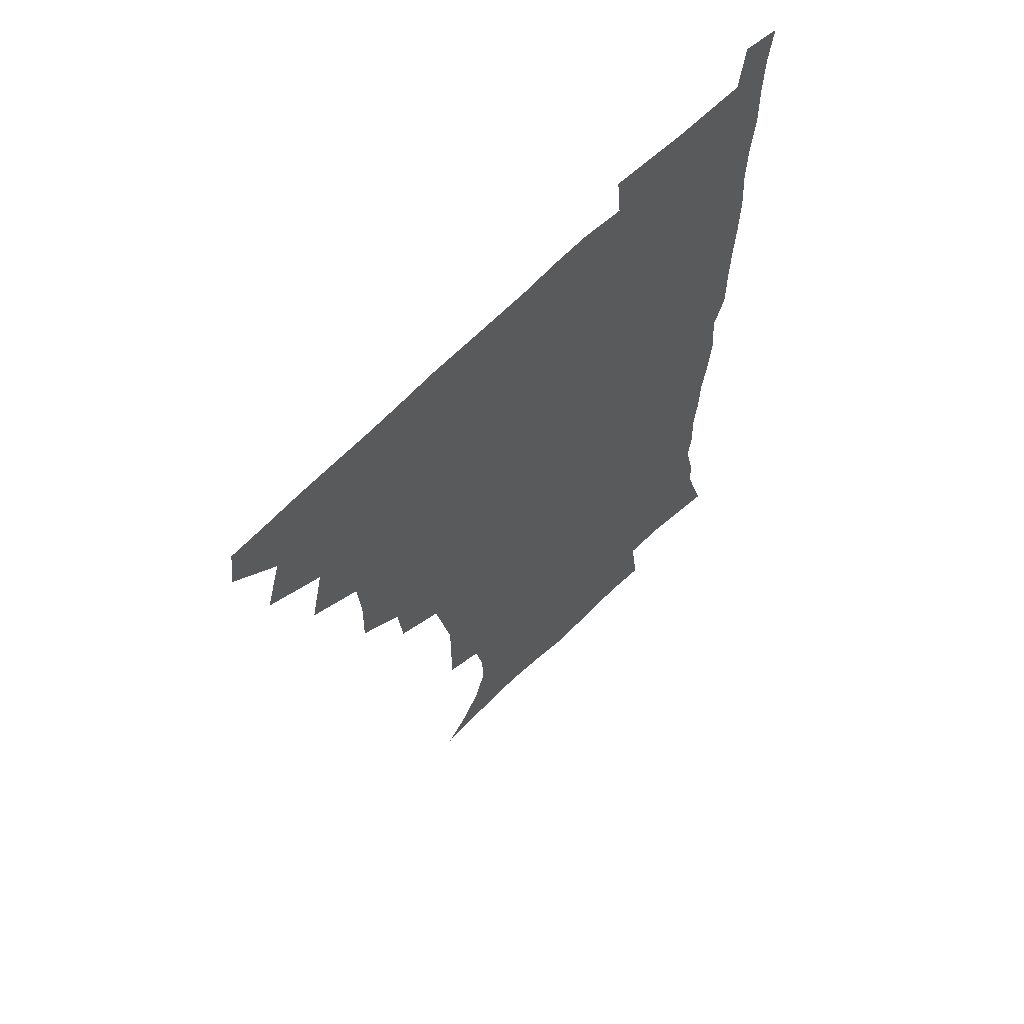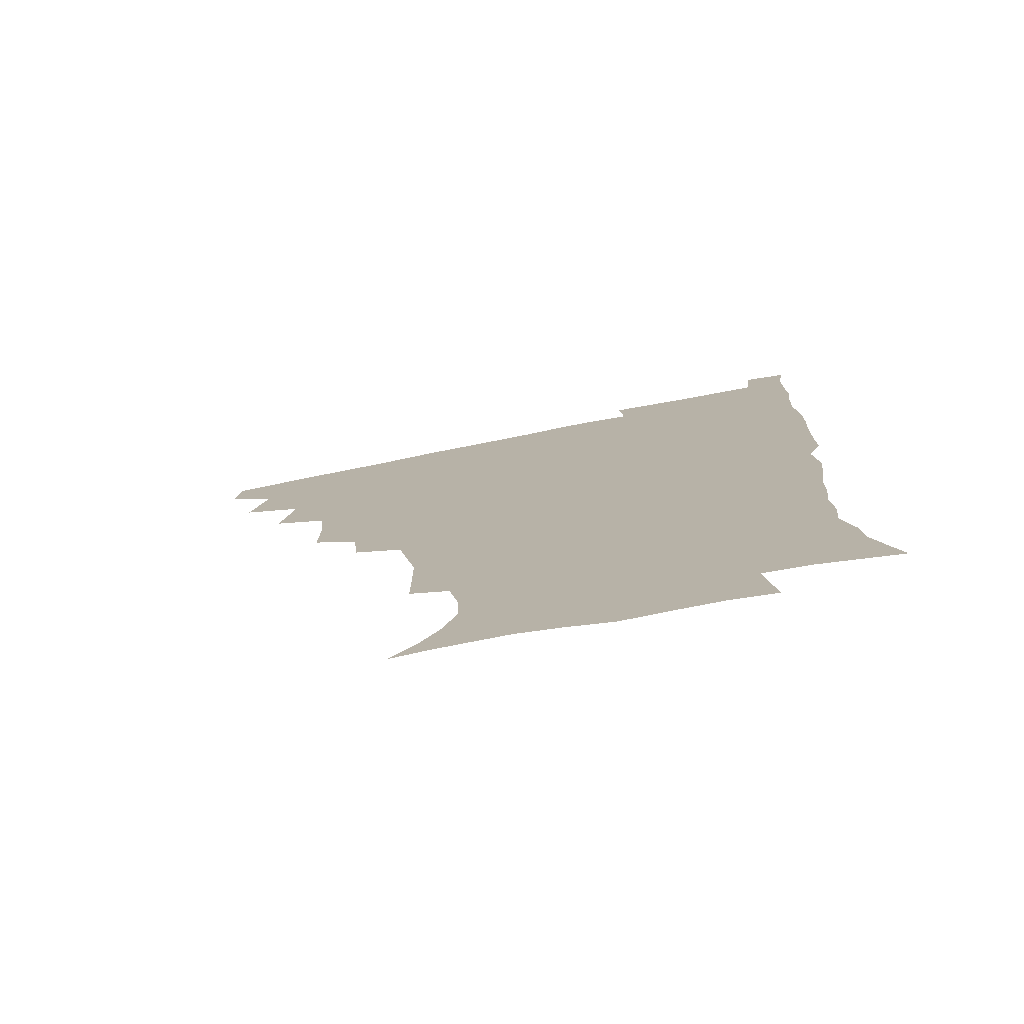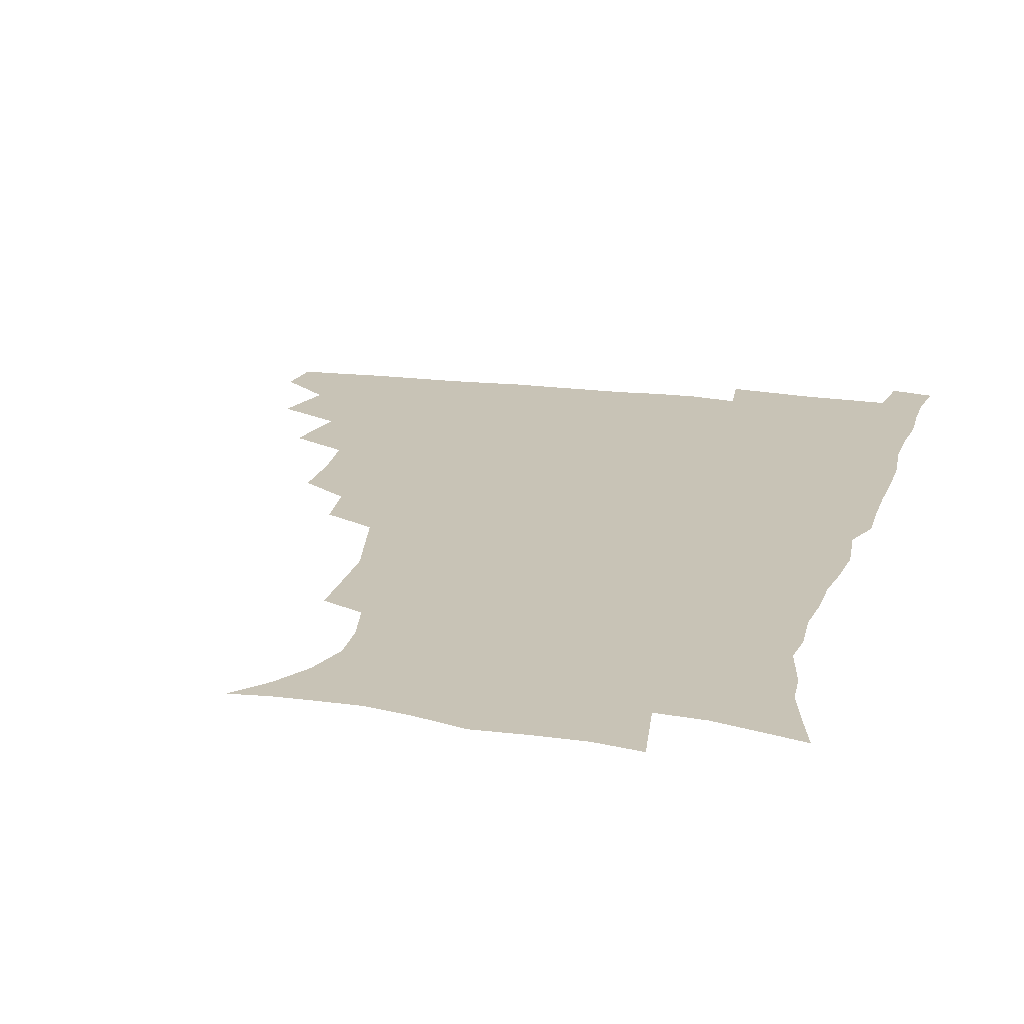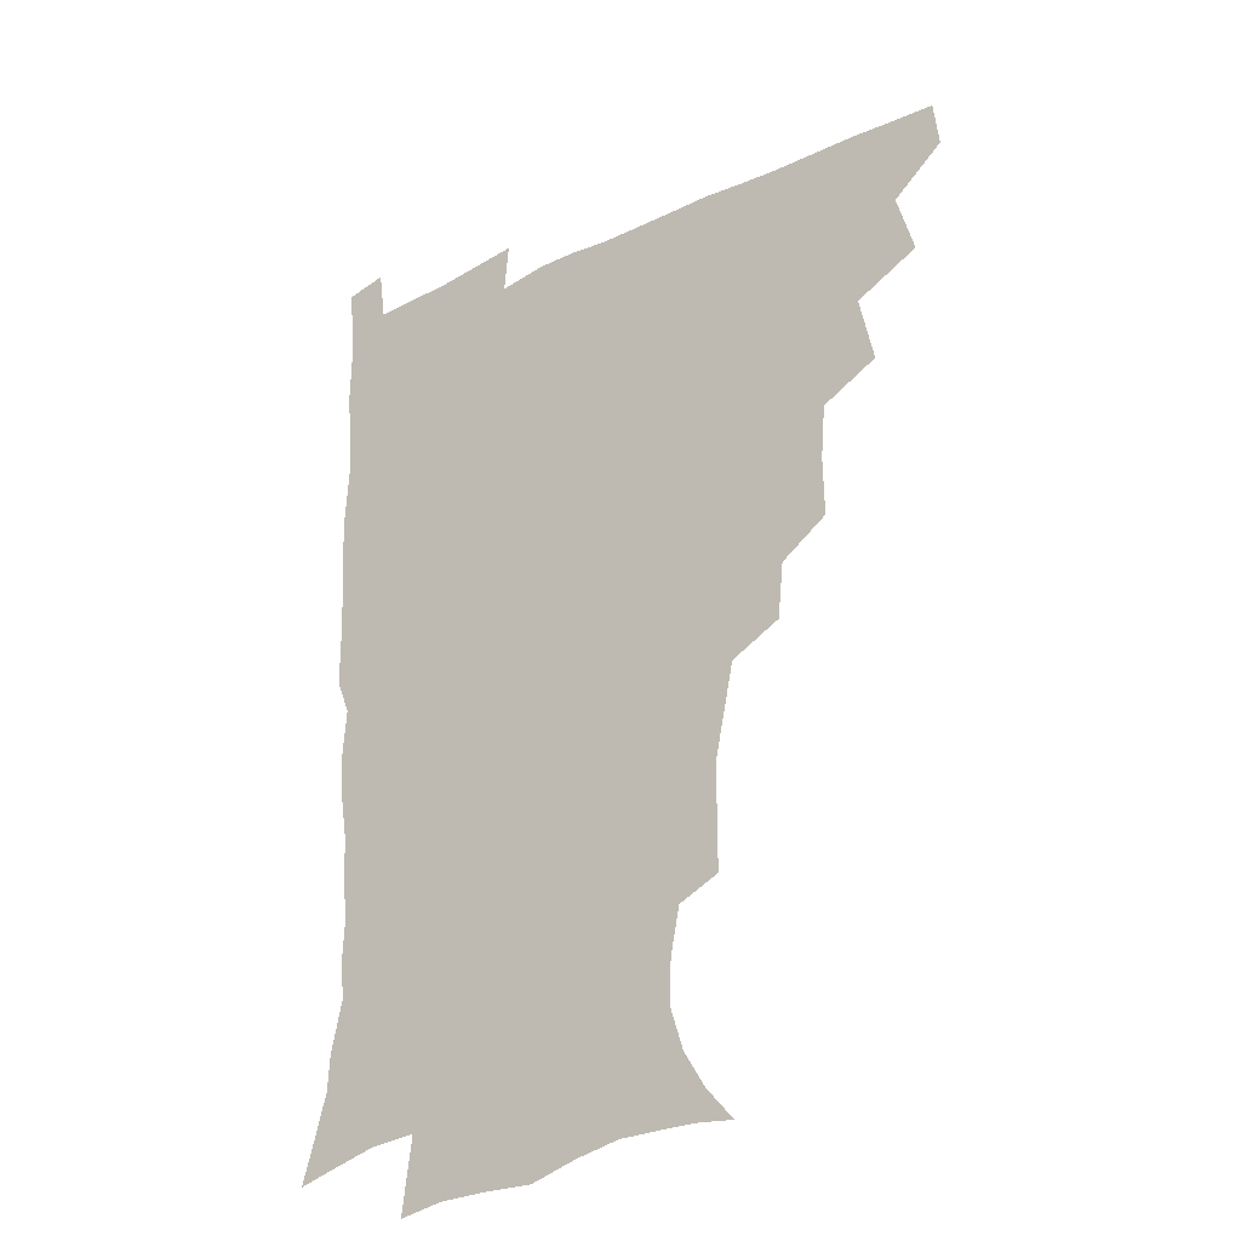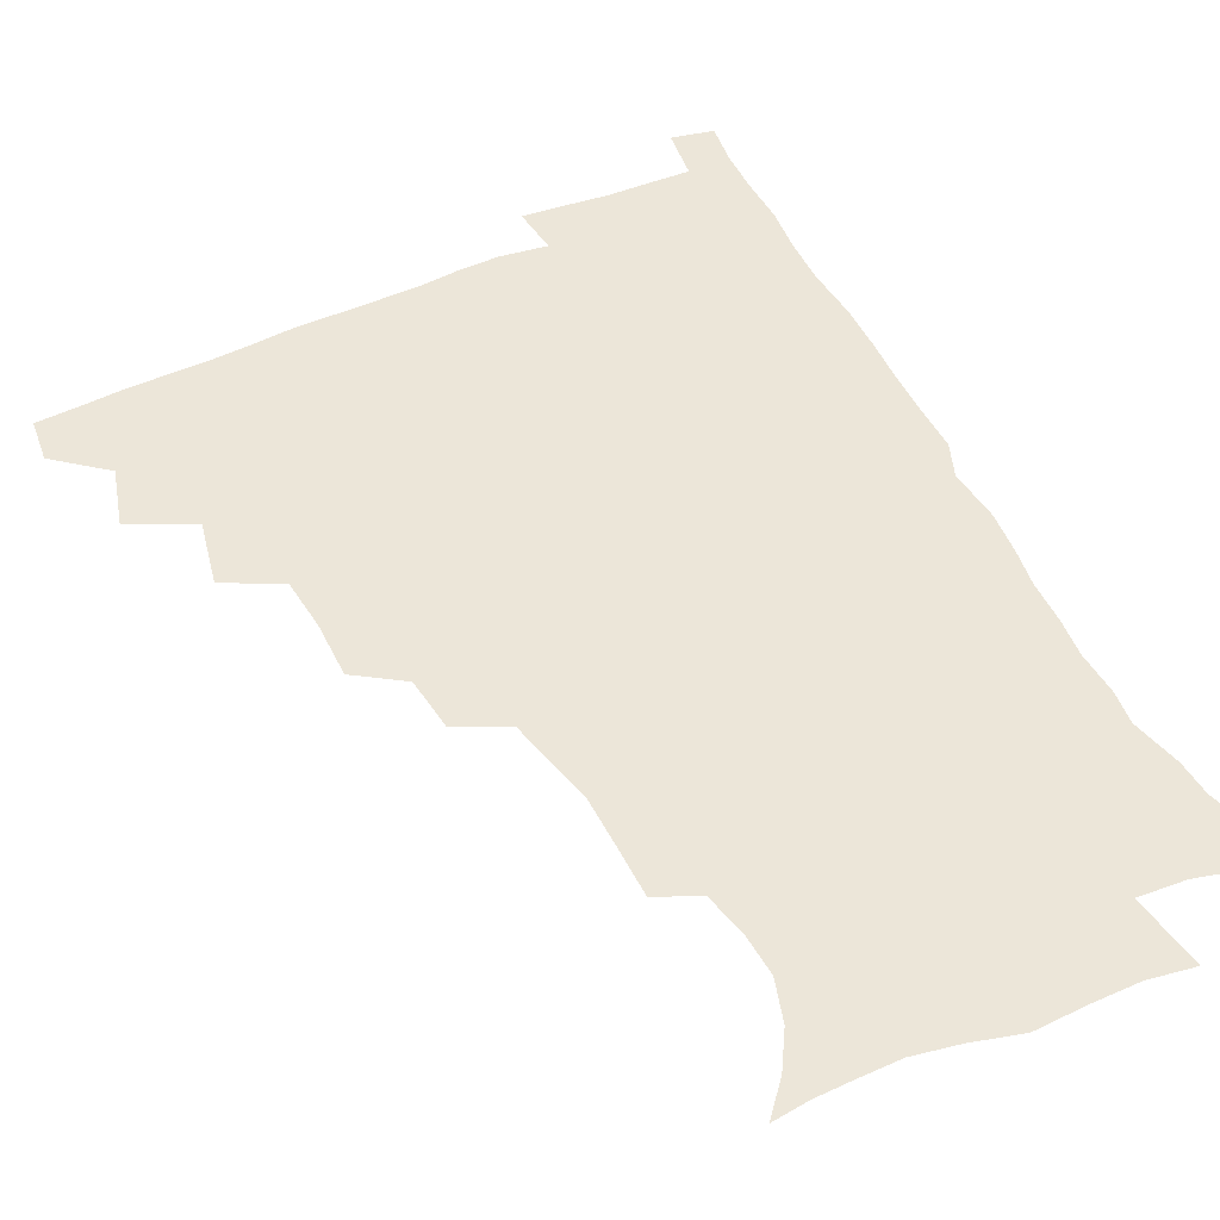
<metadata>
{"format":"obj","ext":"obj","renderer":"f3d","projection":"perspective","resolution":1024,"background":"white","views":[{"elev":63.1,"azim":-46.0,"up":"+Y"},{"elev":-77.0,"azim":11.1,"up":"+Y"},{"elev":19.5,"azim":14.5,"up":"+Z"},{"elev":-27.5,"azim":-143.0,"up":"+Y"},{"elev":49.1,"azim":-26.4,"up":"+Z"}]}
</metadata>
<code>
v 464.7 478.4 0
v 466.7 494.3 0
v 476 442.2 0
v 482.4 463.6 0
v 483.1 479.4 0
v 482.1 495 0
v 492.9 407.3 0
v 498.2 430.9 0
v 497.7 448 0
v 499.5 465.1 0
v 498.3 480.2 0
v 497.1 495.9 0
v 513.7 357.6 0
v 514.1 378.4 0
v 512.6 397 0
v 516.1 419.5 0
v 514.4 434.1 0
v 514.7 450.6 0
v 514.3 465.7 0
v 513.4 480.6 0
v 512.4 496 0
v 532.1 327 0
v 530.2 346.3 0
v 530.7 368.2 0
v 530.9 388.2 0
v 531.5 406.7 0
v 530.5 421 0
v 530.5 436.8 0
v 530 451.6 0
v 529.3 466.3 0
v 528.2 481.2 0
v 527.4 496.1 0
v 556.5 248.8 0
v 556.7 267.3 0
v 556.6 285.8 0
v 553.5 300.4 0
v 549.8 318 0
v 548.1 338.9 0
v 546.7 356.7 0
v 545.3 372.8 0
v 544.4 388.3 0
v 545.2 406.6 0
v 546 423.4 0
v 545.9 438.3 0
v 545 452.5 0
v 543.9 467 0
v 542.9 481.8 0
v 542 496.9 0
v 552.5 172 0
v 562.5 183.4 0
v 570.3 196.2 0
v 575 211.2 0
v 574.4 226.2 0
v 571.2 242.1 0
v 570.8 262.7 0
v 569.6 279 0
v 567.8 294.4 0
v 565.7 310.8 0
v 563.4 327.3 0
v 562.4 345.6 0
v 561.2 361.5 0
v 561.4 379 0
v 561.1 394.7 0
v 561 410.2 0
v 560.8 425 0
v 560.4 438.9 0
v 560.4 453 0
v 559.2 467.1 0
v 557.7 482.3 0
v 556.3 498 0
v 565.4 173.5 0
v 576 187 0
v 583.5 204 0
v 585.3 219.1 0
v 584.9 236.6 0
v 583 251.4 0
v 582.8 270.3 0
v 582 287.3 0
v 580.5 302.7 0
v 578.9 318.3 0
v 577.3 333.5 0
v 576.2 349.5 0
v 575.8 365.7 0
v 575.3 381.1 0
v 575.5 397.2 0
v 575.4 411.9 0
v 574.9 425.6 0
v 574.9 439.6 0
v 574.8 453.3 0
v 573.7 467.4 0
v 572.5 482.3 0
v 571.1 497.9 0
v 578.4 173.7 0
v 588.7 189.1 0
v 595.7 209.2 0
v 596.9 226.5 0
v 596.2 242.6 0
v 595.4 258.7 0
v 594.8 274.1 0
v 593.7 290.4 0
v 592.8 307.1 0
v 591.5 321 0
v 590.7 337.4 0
v 589.8 351.9 0
v 589.5 367.9 0
v 589.2 382.5 0
v 589.2 398 0
v 589.2 412.6 0
v 589.2 426.9 0
v 588.9 440 0
v 588.6 453.7 0
v 588.2 467.5 0
v 587.4 481.9 0
v 585.8 497.9 0
v 593.8 173.6 0
v 604.2 194.4 0
v 607.8 213.3 0
v 608.3 229.1 0
v 607.7 244.7 0
v 607 259.8 0
v 606.8 278.8 0
v 606 293.3 0
v 605 307.9 0
v 604.6 324.7 0
v 603.7 338.1 0
v 603.1 352.5 0
v 602.9 368.4 0
v 602.9 384 0
v 602.9 398.8 0
v 603.2 413.4 0
v 602.9 426.3 0
v 602.9 440.1 0
v 603 454 0
v 602.6 467.6 0
v 602.1 481.6 0
v 600.3 498 0
v 609.9 170.5 0
v 617.6 195.1 0
v 619.7 214.4 0
v 620.3 232.5 0
v 619.6 246.3 0
v 619.3 264.4 0
v 618.8 279.4 0
v 618.2 294.7 0
v 617.8 310.4 0
v 617.3 325 0
v 616.8 340 0
v 616.6 354.8 0
v 616.6 370.6 0
v 616.5 384.4 0
v 616.3 397.6 0
v 616.8 414.2 0
v 617 426.9 0
v 617.3 440.8 0
v 617.1 454.3 0
v 616.5 468.2 0
v 616.3 482.1 0
v 614.5 499.3 0
v 626.7 165.7 0
v 631.1 194.8 0
v 632 216.3 0
v 632.2 233.6 0
v 632.1 249.2 0
v 631.7 263.1 0
v 631.1 278.7 0
v 630.6 294 0
v 630.1 310.2 0
v 630 326.4 0
v 629.8 340.2 0
v 629.8 355.6 0
v 629.8 370.1 0
v 629.8 385 0
v 630 399.1 0
v 630.2 413.5 0
v 630.7 426.4 0
v 631.2 441.7 0
v 631.3 454.6 0
v 631.4 468.2 0
v 630.8 482.8 0
v 628.9 499.4 0
v 644.9 166.3 0
v 645.2 195.3 0
v 645 213.1 0
v 644.1 232.9 0
v 644.2 248.5 0
v 643.8 263 0
v 643.3 279.2 0
v 643 294.5 0
v 642.8 309 0
v 642.6 325.7 0
v 642.8 339.5 0
v 642.6 355.3 0
v 643.1 369.3 0
v 643.1 384.7 0
v 643.3 398.7 0
v 643.4 413.4 0
v 644.4 425.9 0
v 644.7 440.9 0
v 645.2 454.6 0
v 645.5 468.3 0
v 645.9 482.3 0
v 645.8 496.9 0
v 644.1 514.1 0
v 662.2 166.2 0
v 659.5 193.5 0
v 657.8 213.4 0
v 657.9 227.3 0
v 655.9 247.8 0
v 655.7 263.7 0
v 655.3 279.3 0
v 655.1 295 0
v 655.5 307.9 0
v 655.1 324.5 0
v 655.8 338.3 0
v 656.5 351.9 0
v 656.3 368.1 0
v 656.3 383.4 0
v 656.8 397.5 0
v 657.1 411.8 0
v 658 425.7 0
v 658.3 441.1 0
v 659.1 454.4 0
v 659.7 468.1 0
v 660.3 482 0
v 660.3 496.4 0
v 659.1 512.5 0
v 678.4 163.4 0
v 674.8 189.8 0
v 671.6 210.1 0
v 670.1 227.4 0
v 668.2 245.6 0
v 667.4 262.4 0
v 666.9 279 0
v 667.1 293.5 0
v 667.6 307.5 0
v 667.6 322.9 0
v 669 335.6 0
v 669.3 350.8 0
v 669.6 365.8 0
v 669.6 381.6 0
v 670.1 396.1 0
v 669.9 411.9 0
v 671.7 424.6 0
v 672.1 439.7 0
v 673 453.7 0
v 673.8 467.6 0
v 674.5 481.7 0
v 675 495.6 0
v 674.7 510.7 0
v 691.4 188.5 0
v 685.6 207.6 0
v 682.1 226.4 0
v 681.3 241.1 0
v 680.6 256.7 0
v 680.3 272.4 0
v 679.9 288.4 0
v 680.1 303.8 0
v 681.3 317.5 0
v 682.6 331.1 0
v 682.5 347.4 0
v 682.9 362.8 0
v 683.8 377.5 0
v 684.3 392.6 0
v 685.5 406.9 0
v 685.6 422.6 0
v 686.6 437.1 0
v 686.7 453 0
v 687.7 467.2 0
v 688.5 481.3 0
v 689.3 495.5 0
v 689.5 510.2 0
v 707.3 184.3 0
v 700.4 203 0
v 697.6 218.4 0
v 694.3 236.1 0
v 693.5 250.6 0
v 693.2 266 0
v 693.6 280.6 0
v 693.4 296.8 0
v 694.9 310.7 0
v 696.1 325.2 0
v 696 341.9 0
v 696.4 357.7 0
v 698.3 371.8 0
v 699.8 386.3 0
v 700.1 402.3 0
v 699.2 419.8 0
v 701 434 0
v 701.9 449.4 0
v 702.2 465.4 0
v 703 480.3 0
v 703.8 495 0
v 704.4 509.4 0
v 706.9 527.7 0
v 721.5 180.5 0
v 717 195.2 0
v 712.6 210.6 0
v 711.8 223.2 0
v 707.6 241.3 0
v 709 253.3 0
v 708.3 269.3 0
v 709.8 283.2 0
v 710.3 298.8 0
v 712.5 312.9 0
v 714 328 0
v 712.4 347.2 0
v 717.2 359.6 0
v 717.2 376.3 0
v 717.6 392.7 0
v 718.5 408.9 0
v 718.8 425.5 0
v 717.5 444.7 0
v 718.1 461.5 0
v 719.7 477.1 0
v 719.4 493.8 0
v 719.8 509.1 0
v 721.9 524.4 0
f 4 5 1
f 1 5 2
f 5 6 2
f 8 9 3
f 3 9 4
f 9 10 4
f 4 10 5
f 10 11 5
f 5 11 6
f 11 12 6
f 15 16 7
f 7 16 8
f 16 17 8
f 8 17 9
f 17 18 9
f 9 18 10
f 18 19 10
f 10 19 11
f 19 20 11
f 11 20 12
f 20 21 12
f 23 24 13
f 13 24 14
f 24 25 14
f 14 25 15
f 25 26 15
f 15 26 16
f 26 27 16
f 16 27 17
f 27 28 17
f 17 28 18
f 28 29 18
f 18 29 19
f 29 30 19
f 19 30 20
f 30 31 20
f 20 31 21
f 31 32 21
f 37 38 22
f 22 38 23
f 38 39 23
f 23 39 24
f 39 40 24
f 24 40 25
f 40 41 25
f 25 41 26
f 41 42 26
f 26 42 27
f 42 43 27
f 27 43 28
f 43 44 28
f 28 44 29
f 44 45 29
f 29 45 30
f 45 46 30
f 30 46 31
f 46 47 31
f 31 47 32
f 47 48 32
f 54 55 33
f 33 55 34
f 55 56 34
f 34 56 35
f 56 57 35
f 35 57 36
f 57 58 36
f 36 58 37
f 58 59 37
f 37 59 38
f 59 60 38
f 38 60 39
f 60 61 39
f 39 61 40
f 61 62 40
f 40 62 41
f 62 63 41
f 41 63 42
f 63 64 42
f 42 64 43
f 64 65 43
f 43 65 44
f 65 66 44
f 44 66 45
f 66 67 45
f 45 67 46
f 67 68 46
f 46 68 47
f 68 69 47
f 47 69 48
f 69 70 48
f 49 71 50
f 71 72 50
f 50 72 51
f 72 73 51
f 51 73 52
f 73 74 52
f 52 74 53
f 74 75 53
f 53 75 54
f 75 76 54
f 54 76 55
f 76 77 55
f 55 77 56
f 77 78 56
f 56 78 57
f 78 79 57
f 57 79 58
f 79 80 58
f 58 80 59
f 80 81 59
f 59 81 60
f 81 82 60
f 60 82 61
f 82 83 61
f 61 83 62
f 83 84 62
f 62 84 63
f 84 85 63
f 63 85 64
f 85 86 64
f 64 86 65
f 86 87 65
f 65 87 66
f 87 88 66
f 66 88 67
f 88 89 67
f 67 89 68
f 89 90 68
f 68 90 69
f 90 91 69
f 69 91 70
f 91 92 70
f 71 93 72
f 93 94 72
f 72 94 73
f 94 95 73
f 73 95 74
f 95 96 74
f 74 96 75
f 96 97 75
f 75 97 76
f 97 98 76
f 76 98 77
f 98 99 77
f 77 99 78
f 99 100 78
f 78 100 79
f 100 101 79
f 79 101 80
f 101 102 80
f 80 102 81
f 102 103 81
f 81 103 82
f 103 104 82
f 82 104 83
f 104 105 83
f 83 105 84
f 105 106 84
f 84 106 85
f 106 107 85
f 85 107 86
f 107 108 86
f 86 108 87
f 108 109 87
f 87 109 88
f 109 110 88
f 88 110 89
f 110 111 89
f 89 111 90
f 111 112 90
f 90 112 91
f 112 113 91
f 91 113 92
f 113 114 92
f 93 115 94
f 115 116 94
f 94 116 95
f 116 117 95
f 95 117 96
f 117 118 96
f 96 118 97
f 118 119 97
f 97 119 98
f 119 120 98
f 98 120 99
f 120 121 99
f 99 121 100
f 121 122 100
f 100 122 101
f 122 123 101
f 101 123 102
f 123 124 102
f 102 124 103
f 124 125 103
f 103 125 104
f 125 126 104
f 104 126 105
f 126 127 105
f 105 127 106
f 127 128 106
f 106 128 107
f 128 129 107
f 107 129 108
f 129 130 108
f 108 130 109
f 130 131 109
f 109 131 110
f 131 132 110
f 110 132 111
f 132 133 111
f 111 133 112
f 133 134 112
f 112 134 113
f 134 135 113
f 113 135 114
f 135 136 114
f 115 137 116
f 137 138 116
f 116 138 117
f 138 139 117
f 117 139 118
f 139 140 118
f 118 140 119
f 140 141 119
f 119 141 120
f 141 142 120
f 120 142 121
f 142 143 121
f 121 143 122
f 143 144 122
f 122 144 123
f 144 145 123
f 123 145 124
f 145 146 124
f 124 146 125
f 146 147 125
f 125 147 126
f 147 148 126
f 126 148 127
f 148 149 127
f 127 149 128
f 149 150 128
f 128 150 129
f 150 151 129
f 129 151 130
f 151 152 130
f 130 152 131
f 152 153 131
f 131 153 132
f 153 154 132
f 132 154 133
f 154 155 133
f 133 155 134
f 155 156 134
f 134 156 135
f 156 157 135
f 135 157 136
f 157 158 136
f 137 159 138
f 159 160 138
f 138 160 139
f 160 161 139
f 139 161 140
f 161 162 140
f 140 162 141
f 162 163 141
f 141 163 142
f 163 164 142
f 142 164 143
f 164 165 143
f 143 165 144
f 165 166 144
f 144 166 145
f 166 167 145
f 145 167 146
f 167 168 146
f 146 168 147
f 168 169 147
f 147 169 148
f 169 170 148
f 148 170 149
f 170 171 149
f 149 171 150
f 171 172 150
f 150 172 151
f 172 173 151
f 151 173 152
f 173 174 152
f 152 174 153
f 174 175 153
f 153 175 154
f 175 176 154
f 154 176 155
f 176 177 155
f 155 177 156
f 177 178 156
f 156 178 157
f 178 179 157
f 157 179 158
f 179 180 158
f 159 181 160
f 181 182 160
f 160 182 161
f 182 183 161
f 161 183 162
f 183 184 162
f 162 184 163
f 184 185 163
f 163 185 164
f 185 186 164
f 164 186 165
f 186 187 165
f 165 187 166
f 187 188 166
f 166 188 167
f 188 189 167
f 167 189 168
f 189 190 168
f 168 190 169
f 190 191 169
f 169 191 170
f 191 192 170
f 170 192 171
f 192 193 171
f 171 193 172
f 193 194 172
f 172 194 173
f 194 195 173
f 173 195 174
f 195 196 174
f 174 196 175
f 196 197 175
f 175 197 176
f 197 198 176
f 176 198 177
f 198 199 177
f 177 199 178
f 199 200 178
f 178 200 179
f 200 201 179
f 179 201 180
f 201 202 180
f 181 204 182
f 204 205 182
f 182 205 183
f 205 206 183
f 183 206 184
f 206 207 184
f 184 207 185
f 207 208 185
f 185 208 186
f 208 209 186
f 186 209 187
f 209 210 187
f 187 210 188
f 210 211 188
f 188 211 189
f 211 212 189
f 189 212 190
f 212 213 190
f 190 213 191
f 213 214 191
f 191 214 192
f 214 215 192
f 192 215 193
f 215 216 193
f 193 216 194
f 216 217 194
f 194 217 195
f 217 218 195
f 195 218 196
f 218 219 196
f 196 219 197
f 219 220 197
f 197 220 198
f 220 221 198
f 198 221 199
f 221 222 199
f 199 222 200
f 222 223 200
f 200 223 201
f 223 224 201
f 201 224 202
f 224 225 202
f 202 225 203
f 225 226 203
f 204 227 205
f 227 228 205
f 205 228 206
f 228 229 206
f 206 229 207
f 229 230 207
f 207 230 208
f 230 231 208
f 208 231 209
f 231 232 209
f 209 232 210
f 232 233 210
f 210 233 211
f 233 234 211
f 211 234 212
f 234 235 212
f 212 235 213
f 235 236 213
f 213 236 214
f 236 237 214
f 214 237 215
f 237 238 215
f 215 238 216
f 238 239 216
f 216 239 217
f 239 240 217
f 217 240 218
f 240 241 218
f 218 241 219
f 241 242 219
f 219 242 220
f 242 243 220
f 220 243 221
f 243 244 221
f 221 244 222
f 244 245 222
f 222 245 223
f 245 246 223
f 223 246 224
f 246 247 224
f 224 247 225
f 247 248 225
f 225 248 226
f 248 249 226
f 228 250 229
f 250 251 229
f 229 251 230
f 251 252 230
f 230 252 231
f 252 253 231
f 231 253 232
f 253 254 232
f 232 254 233
f 254 255 233
f 233 255 234
f 255 256 234
f 234 256 235
f 256 257 235
f 235 257 236
f 257 258 236
f 236 258 237
f 258 259 237
f 237 259 238
f 259 260 238
f 238 260 239
f 260 261 239
f 239 261 240
f 261 262 240
f 240 262 241
f 262 263 241
f 241 263 242
f 263 264 242
f 242 264 243
f 264 265 243
f 243 265 244
f 265 266 244
f 244 266 245
f 266 267 245
f 245 267 246
f 267 268 246
f 246 268 247
f 268 269 247
f 247 269 248
f 269 270 248
f 248 270 249
f 270 271 249
f 250 272 251
f 272 273 251
f 251 273 252
f 273 274 252
f 252 274 253
f 274 275 253
f 253 275 254
f 275 276 254
f 254 276 255
f 276 277 255
f 255 277 256
f 277 278 256
f 256 278 257
f 278 279 257
f 257 279 258
f 279 280 258
f 258 280 259
f 280 281 259
f 259 281 260
f 281 282 260
f 260 282 261
f 282 283 261
f 261 283 262
f 283 284 262
f 262 284 263
f 284 285 263
f 263 285 264
f 285 286 264
f 264 286 265
f 286 287 265
f 265 287 266
f 287 288 266
f 266 288 267
f 288 289 267
f 267 289 268
f 289 290 268
f 268 290 269
f 290 291 269
f 269 291 270
f 291 292 270
f 270 292 271
f 292 293 271
f 272 295 273
f 295 296 273
f 273 296 274
f 296 297 274
f 274 297 275
f 297 298 275
f 275 298 276
f 298 299 276
f 276 299 277
f 299 300 277
f 277 300 278
f 300 301 278
f 278 301 279
f 301 302 279
f 279 302 280
f 302 303 280
f 280 303 281
f 303 304 281
f 281 304 282
f 304 305 282
f 282 305 283
f 305 306 283
f 283 306 284
f 306 307 284
f 284 307 285
f 307 308 285
f 285 308 286
f 308 309 286
f 286 309 287
f 309 310 287
f 287 310 288
f 310 311 288
f 288 311 289
f 311 312 289
f 289 312 290
f 312 313 290
f 290 313 291
f 313 314 291
f 291 314 292
f 314 315 292
f 292 315 293
f 315 316 293
f 293 316 294
f 316 317 294

</code>
